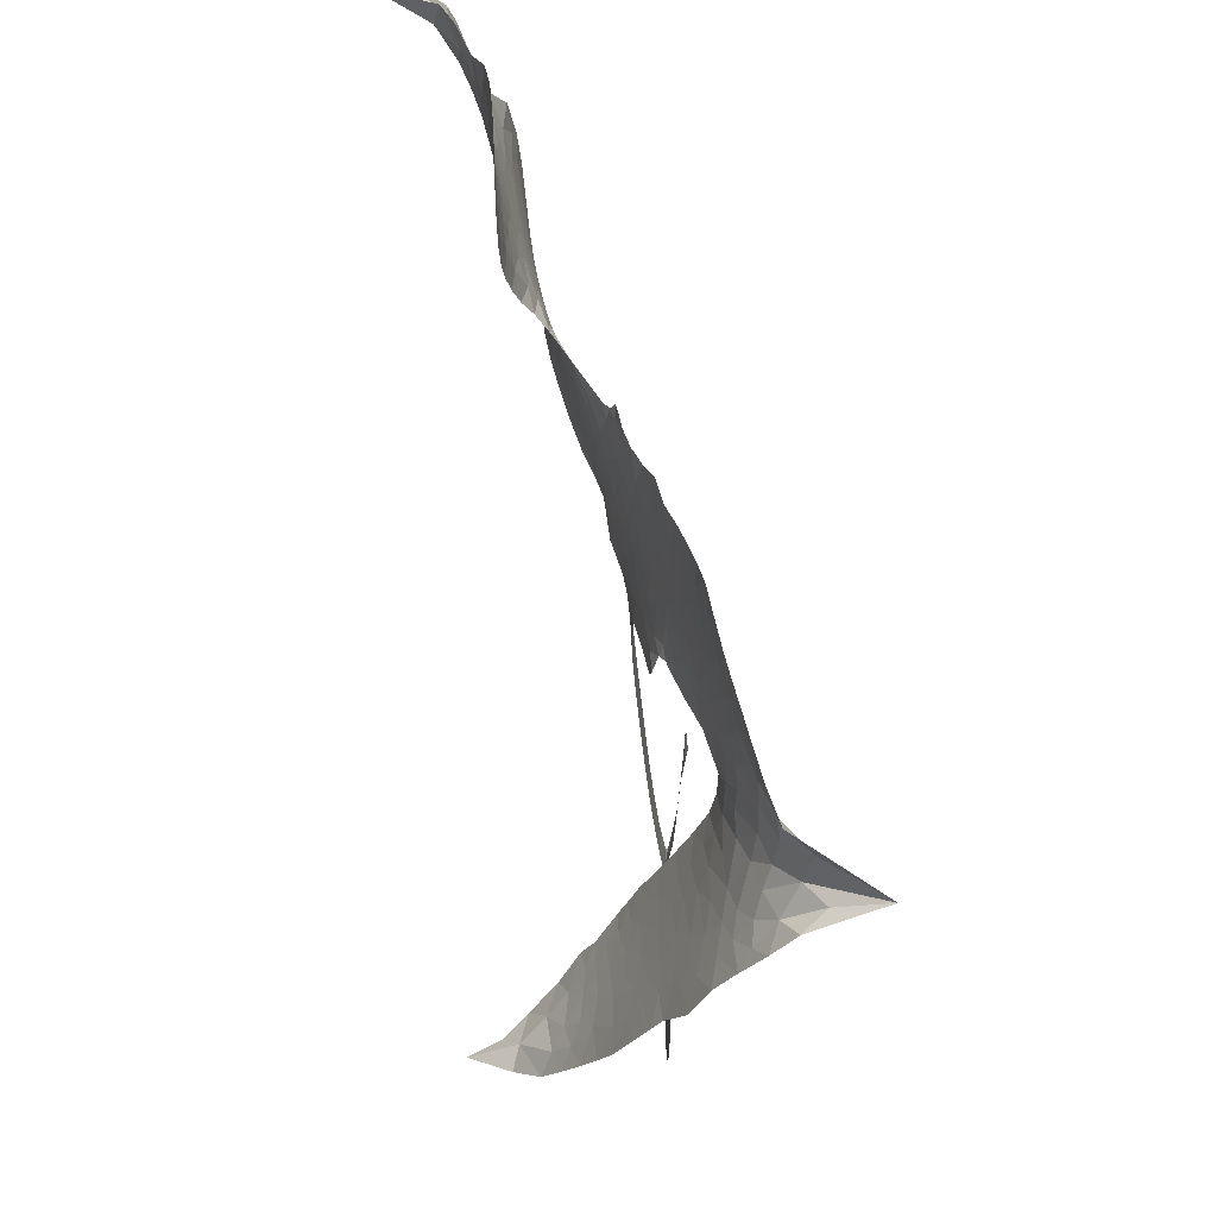
<metadata>
{"format":"obj","ext":"obj","renderer":"f3d","projection":"perspective","resolution":1024,"background":"white","views":[{"elev":-36.9,"azim":-93.5,"up":"+Y"}]}
</metadata>
<code>
v -6.904 0.6238 0.2257
v -6.882 0.6991 0.2142
v -6.844 0.7664 0.1893
v -6.867 0.8252 0.1564
v -6.862 0.8813 0.1258
v -6.827 0.955 0
v -6.785 0.9997 0.102
v -6.739 1.025 0.135
v -6.695 1.031 0.1547
v -6.633 1.015 0.1819
v -6.57 0.9694 0.2241
v -6.501 1.018 0.2597
v -6.405 1.039 0.2811
v -6.325 1.036 0.2947
v -6.264 1.013 0.3046
v -6.186 0.9631 0.3194
v -6.057 0.8094 0.357
v -6.049 0.7434 0.3705
v -5.971 0.4847 0.4716
v -5.945 0.4734 0.486
v -5.93 0.45 0.5
v -5.923 0.2845 0.5272
v -5.41 0.2315 0.6118
v -5.063 0.1743 0.6795
v -5.05 0.1813 0.6864
v -5.076 0.3629 0.7179
v -5.05 0.5318 0.7338
v -5.002 0.5972 0.7382
v -4.953 0.5924 0.741
v -4.909 0.5497 0.75
v -4.897 0.452 0.73
v -4.918 0.3265 0.7164
v -4.984 0.1867 0.6913
v -4.966 0.1558 0.6867
v -4.965 0.1244 0.6845
v -5.003 0.07984 0.6806
v -4.981 -0.01072 0.6797
v -4.968 -0.1429 0.6797
v -5.006 -0.3158 0.6797
v -5.042 -0.3477 0.6797
v -5.079 -0.3469 0.6797
v -5.121 -0.3025 0.6797
v -5.137 -0.2421 0.6797
v -5.132 -0.1063 0.6797
v -5.057 0.09401 0.6784
v -5.944 0.1492 0.5463
v -5.973 0.003658 0.5748
v -5.997 -0.01162 0.5774
v -6.041 -0.002617 0.5876
v -6.047 -0.01943 0.6008
v -6.037 -0.03617 0.6103
v -6.038 -0.1666 0.669
v -5.997 -0.2387 0.7013
v -5.883 -0.2523 0.6935
v -5.553 -0.2254 0.5832
v -5.451 -0.2272 0.546
v -5.361 -0.2432 0.5055
v -5.303 -0.2343 0.4795
v -5.129 -0.2861 0.3786
v -5.083 -0.3269 0.324
v -5.072 -0.3664 0.25
v -5.1 -0.412 0.3476
v -5.161 -0.4529 0.4048
v -5.41 -0.5261 0.5381
v -5.611 -0.5555 0.6229
v -5.709 -0.5938 0.662
v -5.804 -0.5932 0.6969
v -5.975 -0.613 0.7854
v -6.044 -0.6079 0.8353
v -6.123 -0.5826 1
v -6.235 -0.5073 0.7852
v -6.332 -0.3942 0.7241
v -6.41 -0.1978 0.6592
v -6.427 -0.1172 0.64
v -6.379 0.09544 0.5732
v -6.391 0.1533 0.5548
v -6.362 0.2019 0.5366
v -6.357 0.2505 0.5138
v -6.382 0.3196 0.488
v -6.372 0.3417 0.4836
v -6.348 0.352 0.475
v -6.344 0.3729 0.4601
v -6.363 0.4625 0.3966
v -6.395 0.4969 0.3579
v -6.437 0.5037 0.3262
v -6.642 0.4267 0.2586
v -6.707 0.4162 0.2511
v -6.791 0.4258 0.2439
v -6.849 0.456 0.2394
v -6.88 0.491 0.2368
v -6.902 0.5543 0.2319
v -5.5 0.1217 0.5994
v -5.044 0.1555 0.682
v -6.311 0.3551 0.4707
v -6.074 0.001577 0.5938
v -6.038 -0.1014 0.6381
v -6.35 0.3188 0.4874
v -5.977 0.4371 0.4858
v -5.958 0.07637 0.5622
v -5.279 0.1079 0.6359
v -5.017 0.1757 0.688
v -5.168 0.101 0.6569
v -5.112 0.09748 0.6682
v -6.369 0.2854 0.4976
v -6.053 0.03805 0.5788
v -5.063 0.2721 0.7066
v -5.007 0.1337 0.6836
v -5.025 0.2313 0.6984
v -5.131 -0.3617 0.3594
v -5.06 -0.2917 0.6797
v -6.298 0.4244 0.4356
v -6.072 -0.04569 0.6142
v -6.327 0.282 0.5014
v -6.803 0.5285 0.2382
v -6.705 0.9497 0.1552
v -6.406 0.5746 0.3324
v -5.927 0.3674 0.5019
v -6.008 0.03244 0.574
v -5.236 0.2029 0.6416
v -5.15 0.1886 0.6585
v -6.127 0.05819 0.5787
v -6.059 0.4716 0.4567
v -6.295 0.2186 0.5268
v -6.322 0.5346 0.378
v -6.023 0.1007 0.5604
v -5.085 0.1339 0.6737
v -6.156 -0.02459 0.6088
v -5.133 0.1422 0.6633
v -5.184 0.1501 0.6528
v -6.318 0.14 0.5563
v -5.317 -0.3429 0.4835
v -5.094 -0.006132 0.6798
v -4.983 0.5332 0.7367
v -4.951 0.2566 0.7065
v -4.987 -0.2294 0.6797
v -6.765 0.8461 0.1614
v -5.223 0.1044 0.6462
v -5.325 -0.2867 0.4878
v -5.044 0.03226 0.6796
v -5.42 -0.3298 0.5314
v -5.216 -0.2602 0.436
v -5.262 -0.306 0.4558
v -6.335 0.9155 0.2996
v -6.001 -0.4917 0.7746
v -6.839 0.5909 0.2303
v -6.692 0.5262 0.2508
v -6.767 0.9406 0.111
v -6.185 0.3648 0.4757
v -6.141 -0.1331 0.6496
v -5.063 0.4474 0.7265
v -5.004 0.2899 0.709
v -6.811 0.813 0.1686
v -6.745 0.7324 0.2103
v -6.759 0.7885 0.189
v -6.652 0.7854 0.2197
v -6.704 0.8237 0.1922
v -5.285 -0.4896 0.4788
v -5.194 -0.3288 0.4135
v -6.313 0.9745 0.2993
v -6.17 0.7627 0.3529
v -6.005 -0.5559 0.8021
v -6.682 0.4689 0.2536
v -6.54 0.4656 0.2803
v -6.748 0.4876 0.2454
v -6.25 0.3782 0.4638
v -6.085 -0.1337 0.6517
v -6.113 -0.2235 0.6851
v -6.704 0.7691 0.2092
v -6.659 0.6792 0.2398
v -6.621 0.8818 0.2106
v -6.716 0.8866 0.1665
v -6.386 0.968 0.2852
v -6.254 0.9189 0.3145
v -6.107 0.7702 0.3597
v -5.889 -0.6037 0.7377
v -6.077 -0.5178 0.8371
v -6.258 0.3043 0.4939
v -6.194 0.4874 0.4282
v -6.653 0.8388 0.2071
v -6.573 0.8135 0.2406
v -6.121 0.8863 0.3381
v -6.308 0.4801 0.4059
v -5.955 -0.5274 0.7629
v -5.908 -0.433 0.7213
v -6.237 0.4409 0.4387
v -6.145 0.8244 0.3449
v -6.011 0.6138 0.4135
v -6.259 0.5068 0.4069
v -6.193 0.8786 0.329
v -6.242 0.6335 0.3697
v -6.125 0.6541 0.3864
v -6.268 0.5727 0.3811
v -6.099 0.7096 0.3747
v -6.185 0.5719 0.4007
v -6.337 0.6393 0.3427
v -6.03 0.6785 0.3907
v -6.319 0.5885 0.3617
v -6.069 0.6317 0.4009
v -6.119 0.5863 0.408
v -6.057 0.5675 0.4239
v -6.104 0.5207 0.4322
v -5.991 0.5492 0.4395
v -6.129 0.4509 0.4521
v -6.035 0.5191 0.4445
v -6.371 0.5393 0.3566
v -6.122 0.009542 0.5947
v -6.172 0.02787 0.5908
v -6.202 0.1245 0.5591
v -6.255 -0.0277 0.6117
v -4.936 0.4969 0.7369
v -4.997 0.4663 0.7299
v -5.013 0.3963 0.722
v -6.746 0.6036 0.2361
v -6.747 0.5456 0.2418
v -6.056 0.322 0.5029
v -6.81 0.7027 0.211
v -6.511 0.579 0.2908
v -6.054 -0.2241 0.6893
v -6.083 -0.3296 0.7251
v -6.039 -0.2854 0.7096
v -6.093 -0.2752 0.705
v -6.194 -0.2842 0.7037
v -6.14 -0.311 0.7171
v -5.992 -0.3755 0.7315
v -6.212 -0.3924 0.7473
v -6.031 -0.338 0.7248
v -6.069 -0.4144 0.7615
v -5.962 -0.3061 0.71
v -6.188 -0.3413 0.7274
v -6.372 -0.2963 0.6901
v -6.14 -0.3966 0.7569
v -6.634 0.9478 0.1933
v -6.667 0.907 0.1846
v -6.445 0.9907 0.2717
v -6.502 0.9444 0.2538
v -6.437 0.9238 0.2745
v -6.495 0.8557 0.2617
v -6.225 0.9882 0.3118
v -6.266 0.9661 0.3078
v -6.074 -0.5677 0.8842
v -6.156 -0.5106 0.8518
v -6.587 0.7277 0.2505
v -6.153 0.9247 0.3281
v -6.289 0.7993 0.3236
v -6.256 0.1637 0.5464
v -6.266 0.08999 0.5721
v -6.164 0.2368 0.5222
v -6.23 0.2265 0.5242
v -6.19 0.1832 0.5395
v -6.124 0.1391 0.5533
v -6.31 -0.1349 0.6463
v -5.025 0.3417 0.7155
v -4.968 0.358 0.7185
v -4.908 0.3893 0.7232
v -4.952 0.4288 0.7269
v -6.79 0.5779 0.2347
v -6.797 0.6408 0.2253
v -6.738 0.668 0.2266
v -5.983 0.3234 0.5093
v -6.074 0.3964 0.4783
v -6.794 0.7515 0.1974
v -6.459 0.556 0.3121
v -6.457 0.6324 0.3038
v -6.489 0.4848 0.2987
v -6.61 0.51 0.2655
v -6.533 0.5241 0.2851
v -6.582 0.5747 0.2703
v -6.552 0.6522 0.2714
v -6.052 -0.468 0.7878
v -6.005 -0.433 0.7543
v -6.116 -0.457 0.7952
v -6.181 -0.4504 0.7847
v -5.923 -0.3644 0.7124
v -5.718 -0.2405 0.6428
v -5.903 -0.3086 0.7002
v -5.857 -0.3562 0.6932
v -5.801 -0.2469 0.6703
v -5.84 -0.4221 0.6962
v -5.865 -0.4816 0.7136
v -5.738 -0.3593 0.6548
v -5.844 -0.2976 0.6848
v -5.92 -0.4856 0.7373
v -5.832 -0.5362 0.7058
v -5.798 -0.3758 0.6767
v -5.78 -0.3096 0.666
v -5.756 -0.5348 0.6752
v -5.721 -0.3011 0.6458
v -5.746 -0.4473 0.6647
v -5.626 -0.3591 0.6146
v -5.804 -0.4716 0.6883
v -5.636 -0.2332 0.6131
v -5.682 -0.3436 0.6342
v -5.694 -0.4076 0.6426
v -5.639 -0.2969 0.6166
v -5.67 -0.4915 0.6397
v -5.555 -0.3115 0.5857
v -5.94 -0.2457 0.7027
v -6.556 0.9026 0.2353
v -6.604 0.7743 0.2374
v -6.638 0.7358 0.2343
v -6.553 0.7662 0.2548
v -6.52 0.8085 0.2592
v -6.528 0.7094 0.2708
v -6.424 0.7874 0.2913
v -6.497 0.7568 0.2734
v -6.461 0.6998 0.2928
v -6.399 0.669 0.3173
v -6.384 0.6202 0.3315
v -6.335 0.726 0.3253
v -6.408 0.7289 0.3044
v -6.253 0.8537 0.3226
v -6.316 0.8561 0.3098
v -6.225 0.7956 0.337
v -6.391 0.8646 0.291
v -6.357 0.8021 0.3071
v -6.261 0.7306 0.3424
v -6.214 0.0674 0.5786
v -6.259 0.03125 0.5919
v -6.404 -0.01141 0.6113
v -6.325 0.05256 0.5866
v -6.392 0.04201 0.5936
v -6.352 0.004571 0.6036
v -6.358 -0.0739 0.628
v -6.157 0.1 0.5663
v -6.082 0.09676 0.5645
v -6.057 0.1646 0.5454
v -6.371 -0.1476 0.6483
v -6.259 -0.3184 0.7103
v -6.853 0.65 0.2217
v -5.982 0.3805 0.4951
v -6.133 0.3921 0.472
v -6.181 0.425 0.4535
v -6.129 0.3197 0.4968
v -6.029 0.4258 0.4769
v -6.591 0.4462 0.2675
v -6.507 0.6288 0.2876
v -6.603 0.6741 0.2543
v -6.637 0.615 0.2533
v -6.694 0.6301 0.2406
v -5.699 -0.5393 0.6543
v -5.625 -0.4328 0.6182
v -6.545 0.8542 0.2449
v -6.444 0.8709 0.2761
v -6.295 0.6816 0.3446
v -6.297 -0.07322 0.6271
v -6.226 -0.1221 0.6437
v -6.415 -0.06441 0.6271
v -6.001 0.1545 0.5475
v -5.964 0.2215 0.5353
v -6.109 0.2036 0.5342
v -6.039 0.2415 0.5264
v -6.032 0.3668 0.4925
v -6.192 0.2977 0.4999
v -6.643 0.5576 0.2572
v -5.606 -0.4928 0.6153
v -5.51 -0.5411 0.5793
v -5.513 -0.4303 0.5739
v -5.56 -0.5484 0.6006
v -5.543 -0.4883 0.5895
v -5.477 -0.4845 0.5625
v -5.569 -0.4387 0.5968
v -5.549 -0.3765 0.5858
v -5.429 -0.4144 0.538
v -5.49 -0.3378 0.561
v -5.46 -0.2861 0.5482
v -5.406 -0.2761 0.525
v -5.502 -0.2264 0.5649
v -5.722 0.1355 0.5668
v -5.666 0.258 0.5732
v -5.99 0.2694 0.5228
v -6.097 0.2657 0.5162
v -5.422 -0.4707 0.5385
v -5.346 -0.4318 0.5021
v -5.348 -0.5079 0.5102
v -5.25 -0.3822 0.4493
v -5.513 -0.2787 0.569
v -5.833 0.1424 0.5522
v -5.304 -0.3964 0.4787
v -5.223 -0.4713 0.4437
v -5.265 -0.4354 0.4618
v -5.206 -0.4171 0.4252
v -5.795 0.2712 0.5547
v -5.916 0.235 0.5374
v -5.859 0.2779 0.5441
v -5.064 -0.2135 0.6797
v -5.016 -0.1777 0.6797
v -5.042 -0.09105 0.6797
v -5.134 -0.1742 0.6797
v -5.075 -0.15 0.6797
v -6.803 0.8927 0.1157
v -6.124 -0.07546 0.6274
v -6.184 -0.07887 0.6288
v -6.182 0.6333 0.3826
v -6.173 0.6977 0.3671
v -6.157 0.5262 0.4213
v -6.284 -0.451 0.7518
v -6.272 -0.3918 0.7348
v -5.59 -0.2677 0.5978
v -6.324 -0.223 0.6725
v -6.255 -0.2455 0.685
v -6.189 -0.2057 0.6748
v -6.275 -0.1864 0.6639
v -6.144 -0.1836 0.6685
v -6.227 -0.1729 0.6614
v -5.477 -0.3899 0.5572
v -5.373 -0.3737 0.5116
v -5.367 -0.3201 0.5075
v -5.833 0.2125 0.5506
v -5.888 0.1458 0.5468
v -5.775 0.1777 0.5592
v -5.731 0.2646 0.564
v -5.611 0.1286 0.5828
v -5.713 0.2009 0.5674
v -5.667 0.1321 0.5747
v -5.538 0.2447 0.5922
v -5.635 0.195 0.5786
v -5.567 0.1818 0.5888
v -5.602 0.2514 0.5826
v -5.556 0.1252 0.591
v -4.974 -0.07682 0.6797
v -5.038 -0.03025 0.6797
v -5.113 -0.0562 0.6797
v -6.227 0.687 0.3594
v -6.391 -0.2471 0.6737
v -6.312 -0.285 0.6931
v -6.352 -0.3454 0.7075
v -6.301 -0.3477 0.7149
v -5.882 0.1966 0.545
v -5.323 0.2172 0.6259
v -5.287 0.1684 0.6334
v -5.39 0.1148 0.6169
v -5.334 0.1114 0.6262
v -5.358 0.1674 0.6213
v -5.422 0.1693 0.6111
v -5.474 0.2381 0.6019
v -5.505 0.1839 0.5981
v -5.889 -0.5322 0.7309
v -5.936 -0.5767 0.7601
f 112 206 391
f 186 160 174
f 75 130 76
f 203 122 201
f 105 121 206
f 45 107 93
f 51 50 112
f 123 78 77
f 89 88 114
f 125 118 99
f 1 91 145
f 162 164 87
f 25 108 106
f 43 42 110
f 80 79 97
f 126 93 24
f 58 138 142
f 179 299 180
f 128 129 102
f 105 125 325
f 52 166 167
f 143 159 172
f 240 176 70
f 142 138 131
f 176 240 161
f 223 231 219
f 59 158 109
f 95 112 50
f 117 21 98
f 113 94 97
f 97 104 113
f 104 78 113
f 349 383 22
f 166 112 391
f 105 95 49
f 74 73 327
f 51 112 96
f 82 94 111
f 107 34 101
f 52 218 53
f 323 345 322
f 203 260 122
f 90 89 114
f 167 221 218
f 145 256 257
f 91 90 114
f 298 232 170
f 98 19 334
f 282 183 437
f 77 76 130
f 4 3 152
f 152 5 4
f 56 365 366
f 45 126 103
f 115 9 8
f 8 7 147
f 45 139 36
f 106 151 252
f 147 7 6
f 381 158 375
f 114 145 91
f 246 208 245
f 136 154 156
f 10 9 115
f 19 122 334
f 205 83 124
f 17 174 18
f 84 205 116
f 165 111 94
f 182 83 111
f 162 146 164
f 239 15 159
f 206 207 127
f 129 137 102
f 236 234 235
f 350 250 326
f 172 159 14
f 180 302 342
f 126 45 93
f 322 318 320
f 239 238 15
f 211 150 212
f 5 152 390
f 136 152 154
f 25 93 101
f 31 30 210
f 107 45 36
f 124 192 197
f 161 183 144
f 119 430 137
f 120 119 129
f 296 364 376
f 359 361 355
f 287 274 285
f 363 373 406
f 276 285 281
f 50 49 95
f 53 218 220
f 275 54 297
f 49 48 118
f 126 128 103
f 274 287 294
f 58 57 138
f 78 123 113
f 407 406 131
f 118 105 49
f 375 158 142
f 68 161 69
f 61 109 62
f 421 139 132
f 109 60 59
f 166 52 96
f 423 394 160
f 60 109 61
f 348 349 351
f 85 84 116
f 141 58 142
f 162 87 86
f 43 110 385
f 134 32 151
f 386 385 135
f 110 42 41
f 110 135 385
f 102 103 128
f 57 366 407
f 40 110 41
f 40 39 110
f 421 387 420
f 119 137 129
f 141 158 59
f 37 36 139
f 105 206 95
f 47 118 48
f 94 81 97
f 95 206 112
f 430 433 432
f 432 100 430
f 413 416 369
f 82 81 94
f 177 165 94
f 98 20 19
f 98 21 20
f 97 79 104
f 63 62 109
f 108 151 106
f 117 330 259
f 210 133 211
f 93 107 101
f 83 82 111
f 259 22 117
f 348 99 46
f 47 99 118
f 24 93 25
f 132 139 45
f 35 34 107
f 126 24 128
f 101 34 33
f 118 125 105
f 130 123 77
f 115 8 147
f 128 24 120
f 108 101 33
f 27 133 28
f 108 33 134
f 255 253 254
f 185 111 165
f 28 133 29
f 133 30 29
f 129 128 120
f 110 39 135
f 159 15 14
f 145 114 256
f 193 160 394
f 101 108 25
f 389 388 385
f 36 35 107
f 168 154 153
f 81 80 97
f 372 373 363
f 151 108 134
f 214 114 164
f 145 257 329
f 163 265 335
f 179 233 171
f 390 6 5
f 147 390 171
f 113 123 177
f 177 123 248
f 209 346 392
f 397 396 225
f 261 154 152
f 27 150 211
f 253 252 151
f 152 136 390
f 3 2 216
f 168 169 300
f 261 152 3
f 168 156 154
f 261 153 154
f 234 236 172
f 179 156 155
f 147 171 115
f 64 374 372
f 375 380 381
f 141 142 158
f 142 131 375
f 172 14 13
f 143 173 239
f 308 205 197
f 196 198 187
f 283 175 67
f 161 144 176
f 264 266 163
f 214 146 213
f 85 262 264
f 262 85 116
f 114 88 164
f 87 164 88
f 177 94 113
f 332 148 331
f 112 166 96
f 166 149 403
f 346 209 345
f 223 219 221
f 169 168 153
f 155 156 168
f 265 162 86
f 162 265 146
f 179 180 170
f 11 10 232
f 136 156 171
f 171 156 179
f 12 234 13
f 172 13 234
f 173 311 189
f 189 311 313
f 16 173 189
f 200 198 199
f 288 280 284
f 183 282 144
f 270 184 224
f 70 176 241
f 245 248 123
f 148 165 177
f 188 194 192
f 188 182 185
f 179 155 299
f 179 170 233
f 299 300 242
f 301 302 180
f 188 192 124
f 17 181 186
f 83 182 124
f 438 161 68
f 437 283 279
f 288 290 286
f 220 226 228
f 332 165 148
f 188 185 178
f 17 186 174
f 189 186 181
f 174 193 18
f 185 182 111
f 202 187 200
f 182 188 124
f 16 189 243
f 311 173 312
f 189 313 186
f 194 190 192
f 18 193 196
f 194 188 178
f 190 195 197
f 160 193 174
f 198 196 193
f 122 204 201
f 393 194 199
f 160 313 316
f 304 314 343
f 190 197 192
f 198 193 191
f 197 195 308
f 199 191 393
f 198 191 199
f 395 194 178
f 198 200 187
f 201 200 199
f 204 19 202
f 395 199 194
f 201 395 203
f 332 178 185
f 204 202 200
f 260 331 333
f 201 204 200
f 19 204 122
f 83 205 84
f 197 205 124
f 207 206 121
f 206 127 391
f 324 317 207
f 130 320 246
f 250 350 249
f 123 130 245
f 127 207 209
f 207 121 324
f 30 133 210
f 133 27 211
f 150 26 212
f 210 211 255
f 252 212 26
f 253 255 212
f 146 354 339
f 258 153 216
f 146 214 164
f 256 214 213
f 353 247 333
f 348 46 349
f 2 1 329
f 216 257 258
f 307 263 308
f 354 267 338
f 52 167 218
f 221 220 218
f 221 167 223
f 269 270 227
f 219 226 220
f 53 220 228
f 167 222 223
f 219 220 221
f 402 400 404
f 328 225 229
f 222 229 223
f 269 227 271
f 226 227 224
f 224 273 228
f 397 72 396
f 71 70 241
f 227 226 219
f 226 224 228
f 223 229 231
f 144 269 176
f 273 224 184
f 297 53 228
f 399 251 327
f 231 229 225
f 400 402 399
f 426 427 425
f 71 241 272
f 219 231 227
f 10 115 232
f 233 115 171
f 170 232 233
f 115 233 232
f 11 235 12
f 234 12 235
f 11 232 298
f 236 143 172
f 235 11 298
f 235 237 343
f 299 301 180
f 237 302 304
f 143 239 159
f 173 16 238
f 173 238 239
f 70 69 240
f 161 240 69
f 176 269 271
f 271 231 272
f 338 268 337
f 262 263 217
f 314 312 143
f 189 181 243
f 316 313 244
f 246 245 130
f 249 248 245
f 319 322 321
f 318 207 317
f 250 249 208
f 215 260 333
f 249 245 208
f 248 247 353
f 250 208 324
f 247 248 249
f 325 250 324
f 325 326 250
f 230 399 424
f 400 222 401
f 106 252 26
f 253 151 32
f 255 254 31
f 212 252 253
f 210 255 31
f 253 32 254
f 212 255 211
f 214 256 114
f 257 256 213
f 257 213 258
f 216 2 329
f 339 258 213
f 169 153 258
f 330 117 98
f 326 351 350
f 331 260 203
f 259 330 352
f 3 216 261
f 153 261 216
f 263 262 116
f 266 264 262
f 310 304 305
f 301 242 303
f 265 266 267
f 266 262 217
f 267 266 217
f 265 163 266
f 268 267 217
f 268 338 267
f 263 336 217
f 268 303 337
f 270 269 144
f 227 231 271
f 270 144 282
f 227 270 224
f 272 231 225
f 176 271 241
f 272 225 396
f 241 271 272
f 184 278 276
f 228 273 275
f 276 284 285
f 285 274 277
f 273 276 275
f 284 276 278
f 184 276 273
f 54 275 281
f 175 283 437
f 276 281 275
f 279 184 282
f 278 184 279
f 437 279 282
f 290 288 284
f 376 398 296
f 277 54 281
f 282 184 270
f 438 183 161
f 66 286 67
f 67 286 283
f 279 290 278
f 284 280 285
f 285 280 287
f 277 281 285
f 340 65 295
f 278 290 284
f 292 287 280
f 294 287 292
f 340 286 66
f 341 293 295
f 292 280 293
f 358 359 355
f 279 283 290
f 286 290 283
f 293 280 288
f 291 294 398
f 294 292 289
f 295 293 288
f 289 292 293
f 294 289 296
f 294 291 274
f 340 288 286
f 293 341 289
f 361 362 341
f 365 376 364
f 342 170 180
f 275 297 228
f 237 235 298
f 300 299 155
f 301 299 242
f 168 300 155
f 337 300 169
f 242 337 303
f 342 302 237
f 305 301 303
f 311 312 244
f 336 303 268
f 307 310 306
f 301 305 302
f 305 303 306
f 303 336 306
f 304 302 305
f 307 306 263
f 305 306 310
f 308 263 116
f 307 195 309
f 308 116 205
f 195 307 308
f 309 344 316
f 309 244 315
f 307 309 310
f 315 310 309
f 312 173 143
f 313 311 244
f 314 143 236
f 315 312 314
f 244 309 316
f 186 313 160
f 343 314 236
f 315 314 304
f 315 304 310
f 244 312 315
f 344 309 195
f 393 394 423
f 208 246 317
f 318 317 246
f 75 320 130
f 207 318 209
f 323 251 345
f 320 318 246
f 320 321 322
f 322 319 323
f 320 75 321
f 318 322 209
f 347 74 323
f 327 323 74
f 317 324 208
f 325 324 121
f 105 325 121
f 326 325 125
f 348 326 125
f 350 247 249
f 230 425 399
f 323 327 251
f 427 397 328
f 73 399 327
f 145 329 1
f 216 329 257
f 334 330 98
f 215 352 260
f 332 331 203
f 331 148 333
f 178 332 203
f 332 185 165
f 353 333 148
f 371 247 350
f 122 260 334
f 334 260 352
f 336 263 306
f 265 86 335
f 268 217 336
f 300 337 242
f 337 169 338
f 169 258 339
f 265 354 146
f 146 339 213
f 169 339 338
f 65 340 66
f 288 340 295
f 65 355 295
f 341 295 355
f 237 298 342
f 170 342 298
f 235 343 236
f 304 343 237
f 195 190 344
f 423 344 190
f 346 345 251
f 322 345 209
f 399 425 400
f 391 392 149
f 99 348 125
f 323 319 347
f 413 410 368
f 259 370 22
f 215 351 370
f 326 348 351
f 371 333 247
f 370 351 349
f 371 215 333
f 259 352 215
f 334 352 330
f 148 177 353
f 248 353 177
f 267 354 265
f 339 354 338
f 360 363 357
f 289 341 362
f 357 359 360
f 358 356 359
f 364 140 365
f 360 359 356
f 355 65 358
f 361 359 357
f 356 64 360
f 364 405 140
f 361 357 362
f 355 361 341
f 357 363 405
f 289 362 296
f 360 64 372
f 374 157 373
f 296 362 364
f 362 357 405
f 366 365 140
f 398 376 55
f 366 140 407
f 56 366 57
f 417 415 418
f 365 56 367
f 428 384 383
f 22 370 349
f 215 370 259
f 350 351 371
f 215 371 351
f 373 157 380
f 363 360 372
f 378 375 131
f 373 378 406
f 372 374 373
f 381 380 379
f 365 367 376
f 55 376 367
f 377 410 408
f 46 383 349
f 406 378 131
f 373 380 378
f 63 381 379
f 380 375 378
f 157 379 380
f 63 109 381
f 158 381 109
f 408 382 384
f 22 383 384
f 386 135 38
f 377 408 428
f 428 46 409
f 385 386 389
f 387 386 38
f 389 44 388
f 421 420 37
f 422 44 387
f 386 387 389
f 43 385 388
f 44 389 387
f 171 390 136
f 6 390 147
f 392 391 127
f 166 391 149
f 209 392 127
f 149 392 346
f 394 393 191
f 190 194 393
f 193 394 191
f 423 160 316
f 203 395 178
f 199 395 201
f 272 396 71
f 222 328 229
f 328 397 225
f 291 398 55
f 294 296 398
f 400 328 222
f 401 222 167
f 399 402 251
f 167 403 401
f 404 149 346
f 404 400 401
f 346 251 402
f 166 403 167
f 404 403 149
f 404 401 403
f 346 402 404
f 140 405 363
f 362 405 364
f 407 131 138
f 363 406 140
f 407 138 57
f 140 406 407
f 410 377 368
f 413 411 410
f 428 408 384
f 382 408 410
f 413 414 416
f 382 410 411
f 369 411 413
f 416 414 412
f 436 434 435
f 413 368 414
f 417 416 412
f 92 436 419
f 418 369 416
f 417 419 436
f 139 421 37
f 417 418 416
f 417 412 419
f 387 38 420
f 422 421 132
f 344 423 316
f 421 422 387
f 393 423 190
f 72 397 427
f 399 73 424
f 400 425 328
f 425 427 328
f 425 230 426
f 72 427 426
f 46 428 383
f 377 428 409
f 119 429 430
f 137 430 100
f 432 433 431
f 429 23 433
f 434 431 433
f 433 430 429
f 434 433 23
f 415 417 436
f 92 431 434
f 434 436 92
f 434 23 435
f 415 436 435
f 437 183 438
f 68 175 438
f 437 438 175

</code>
